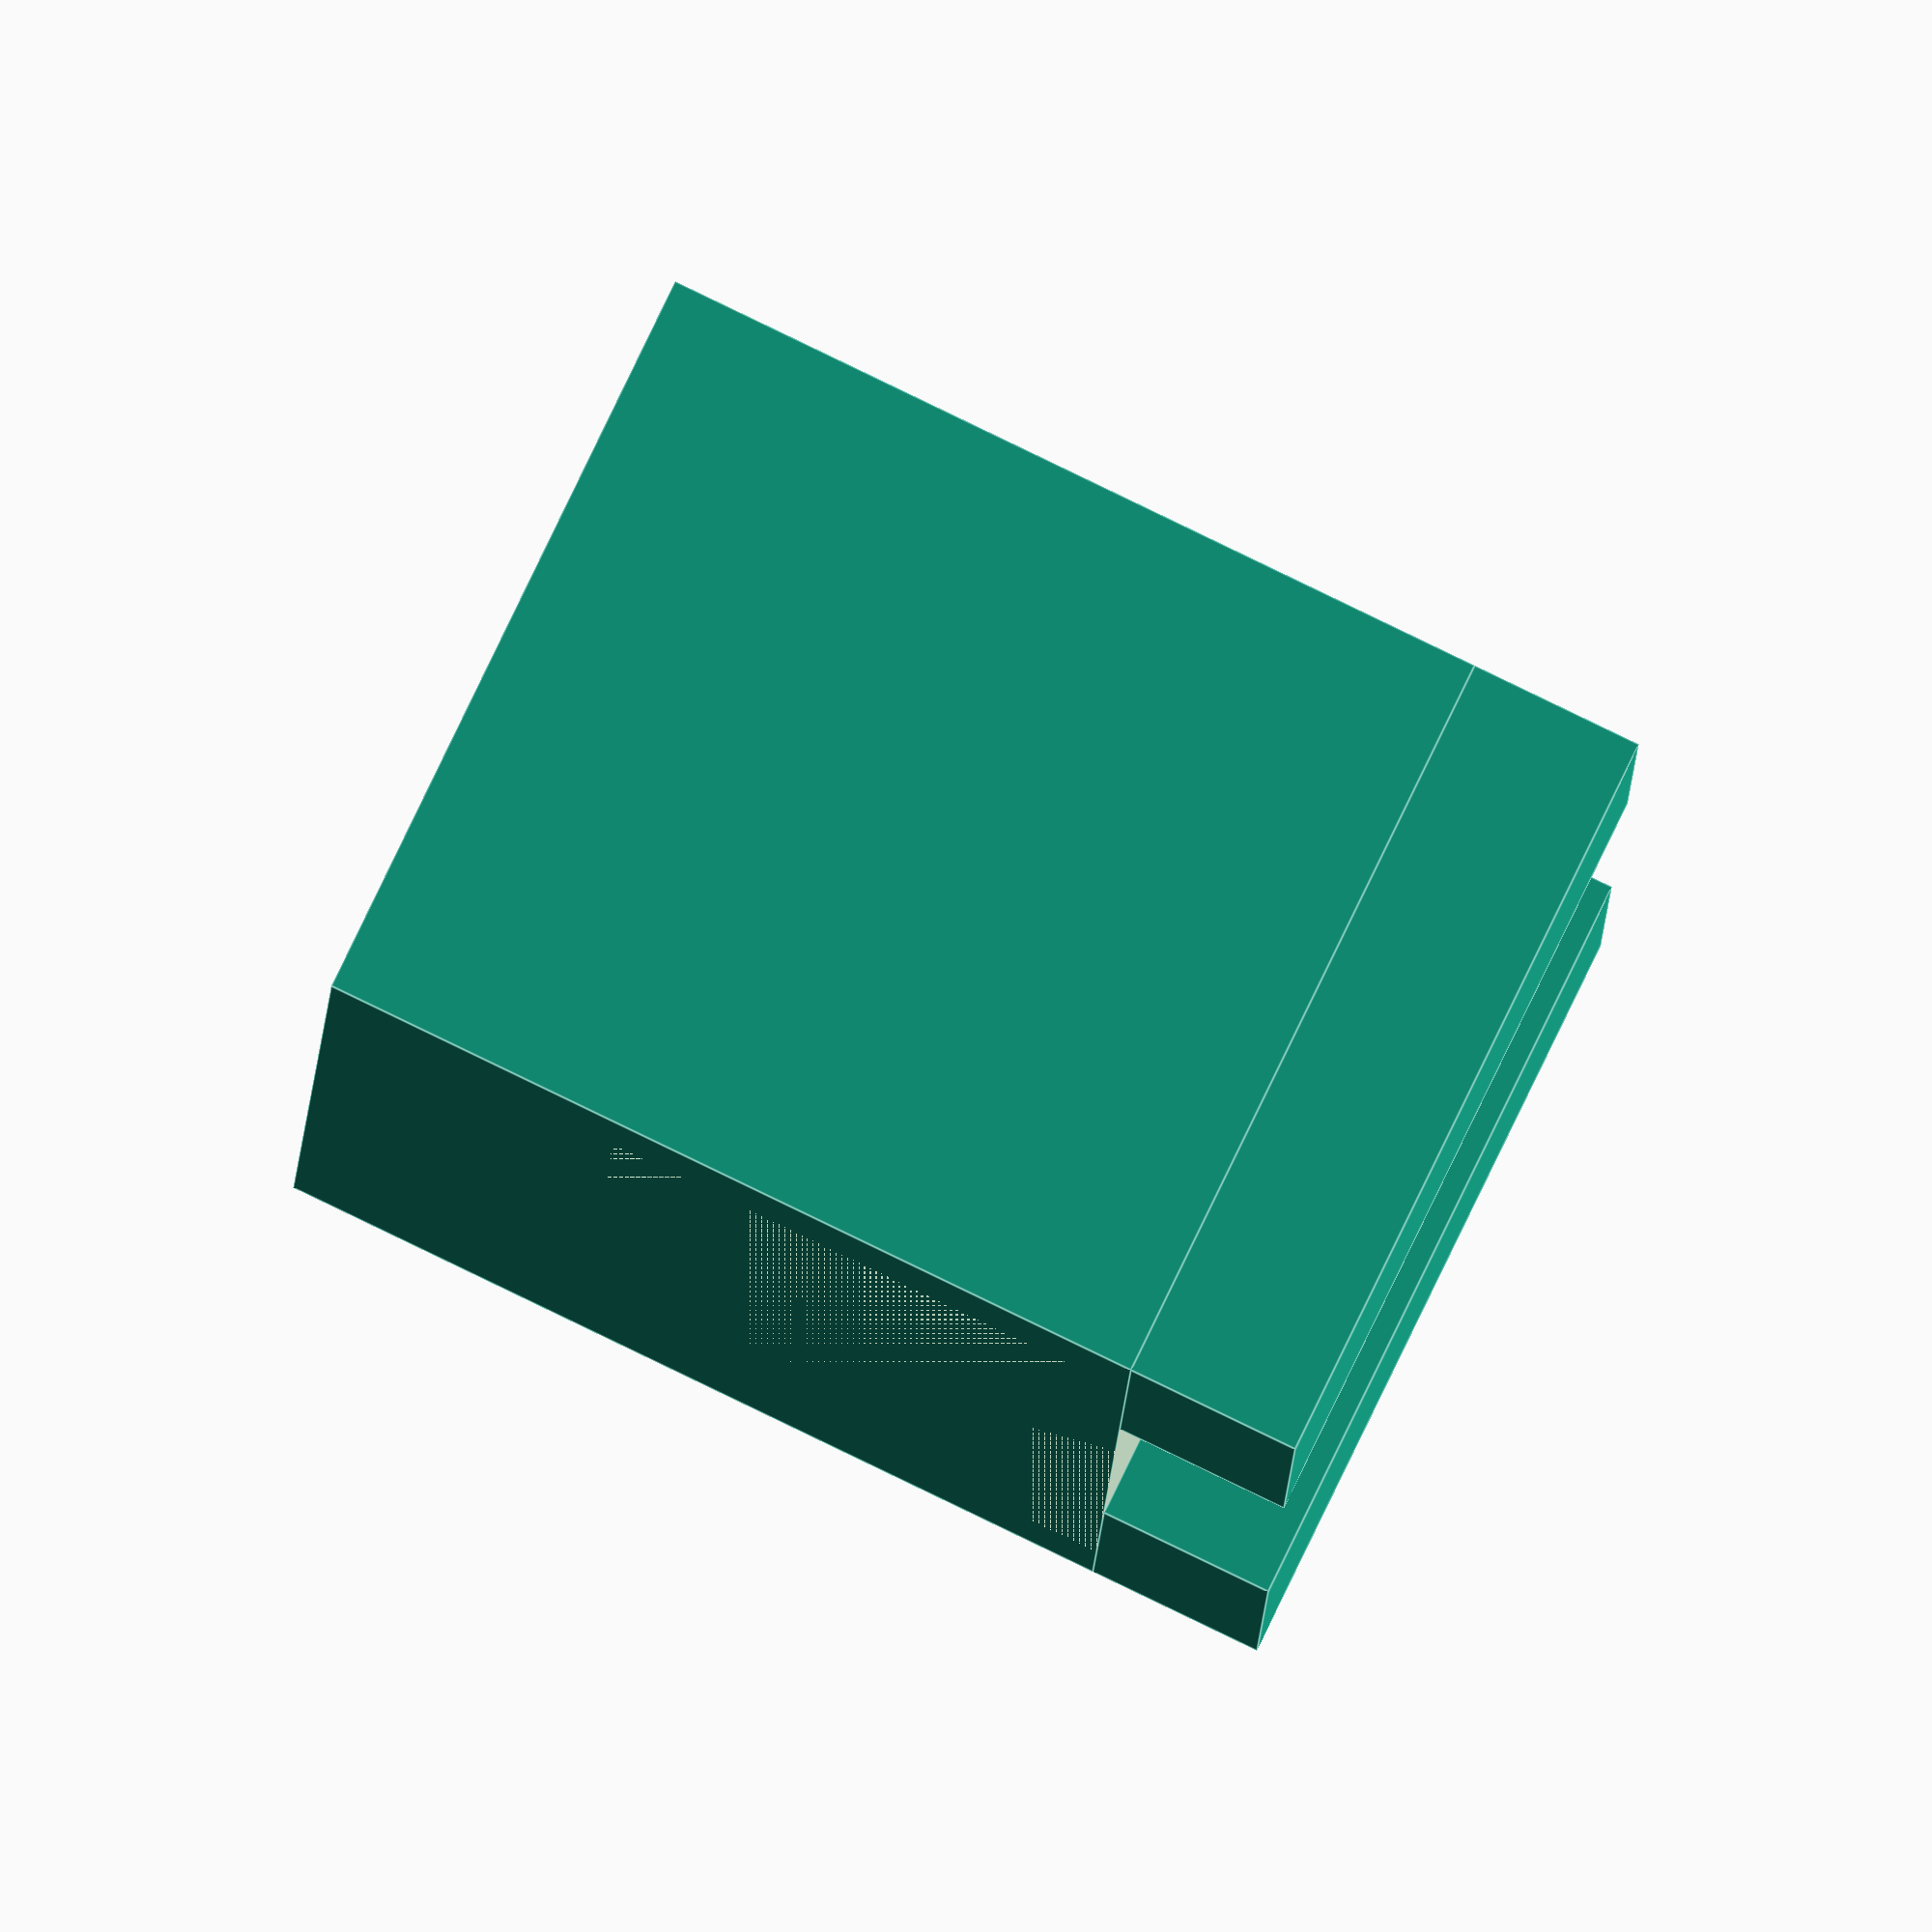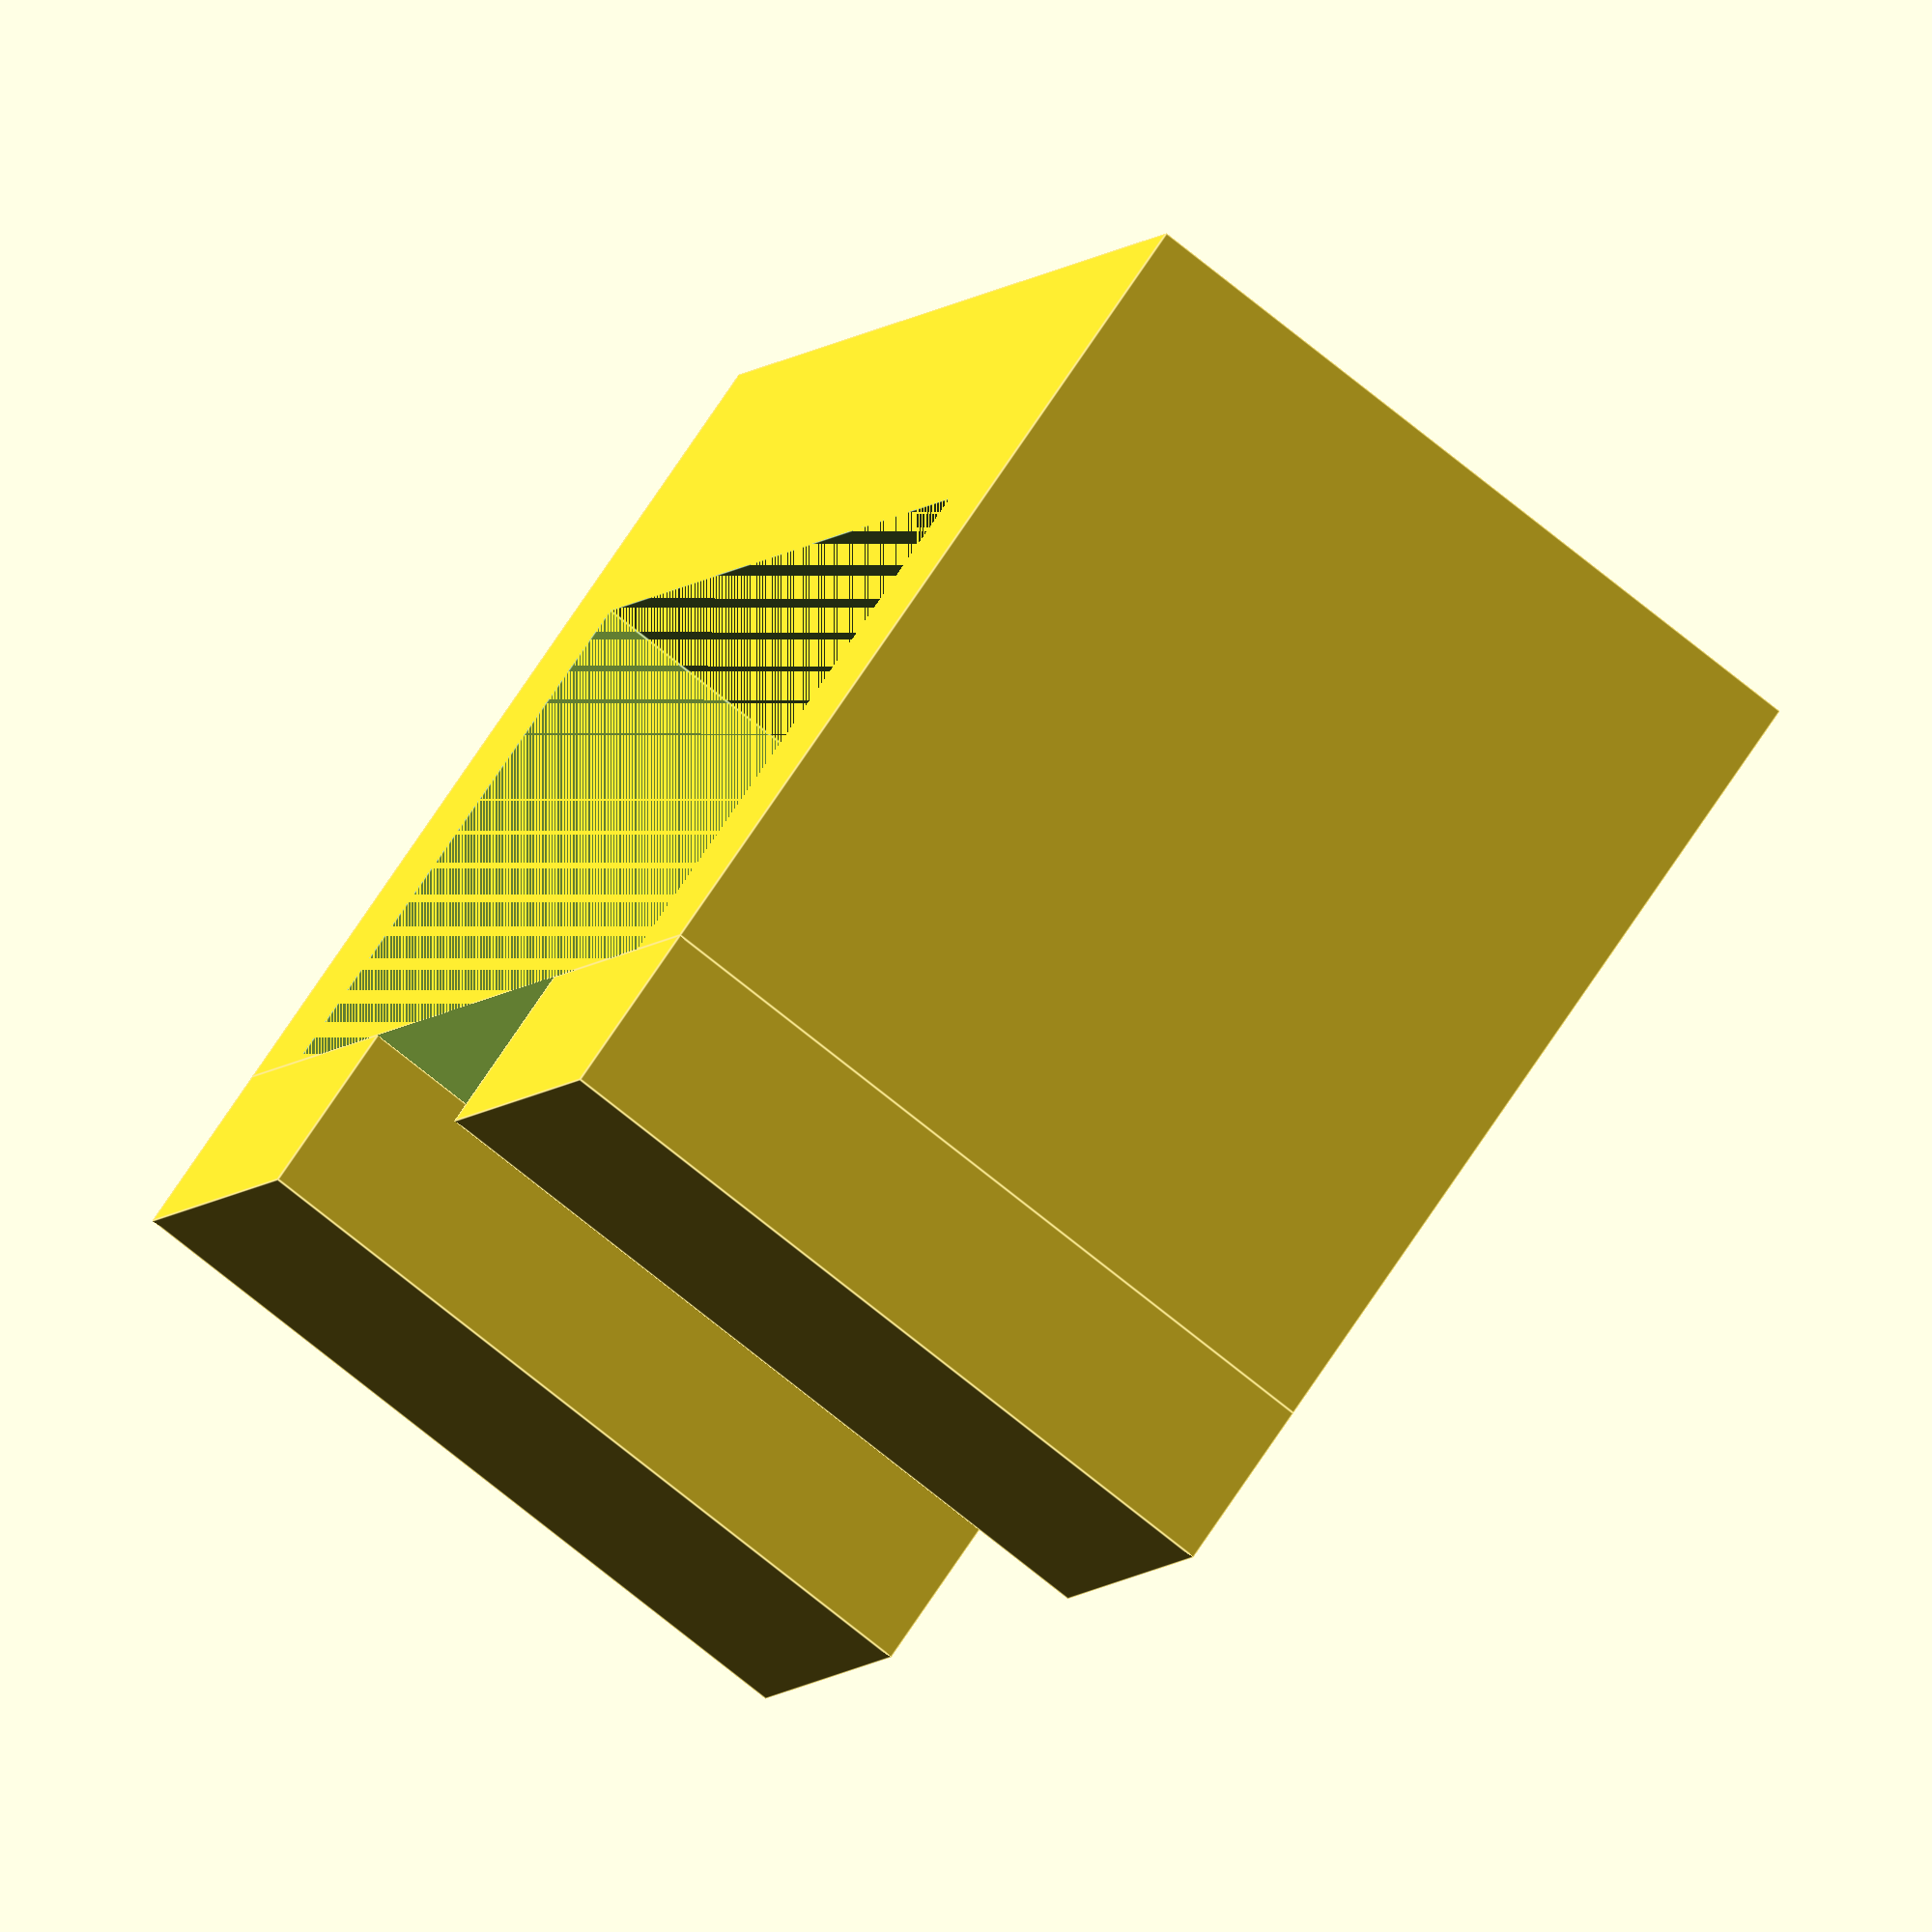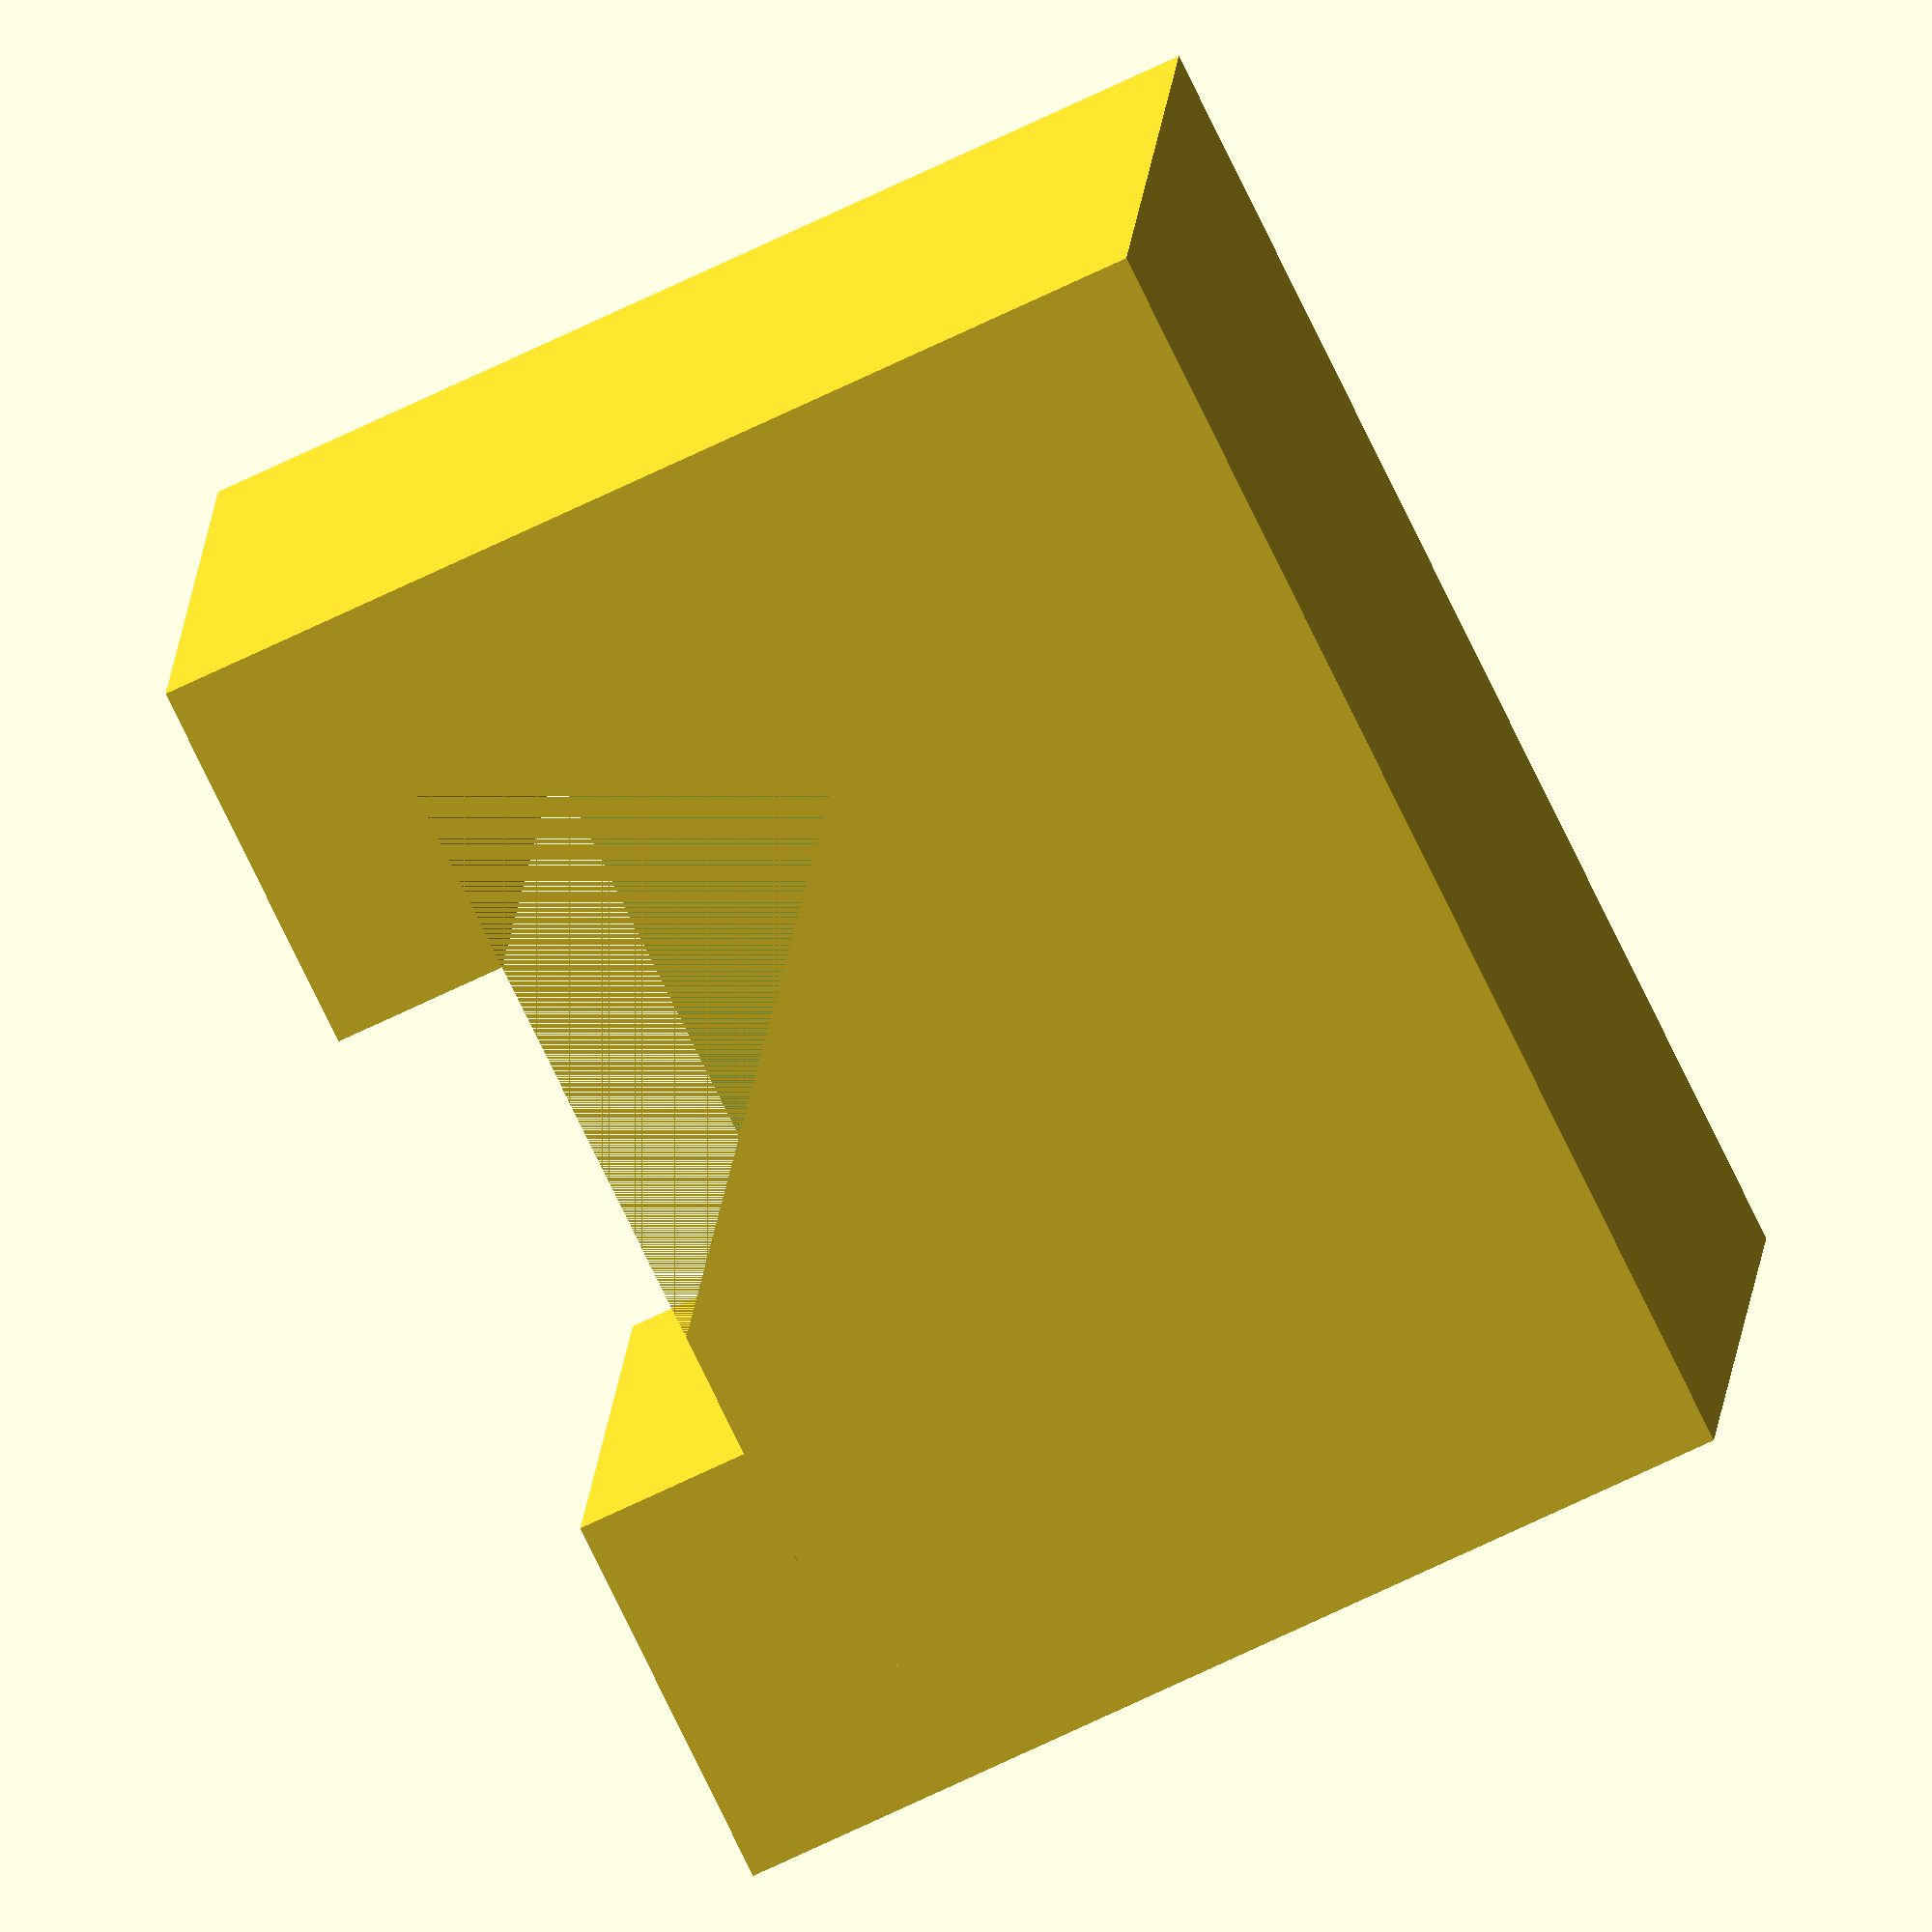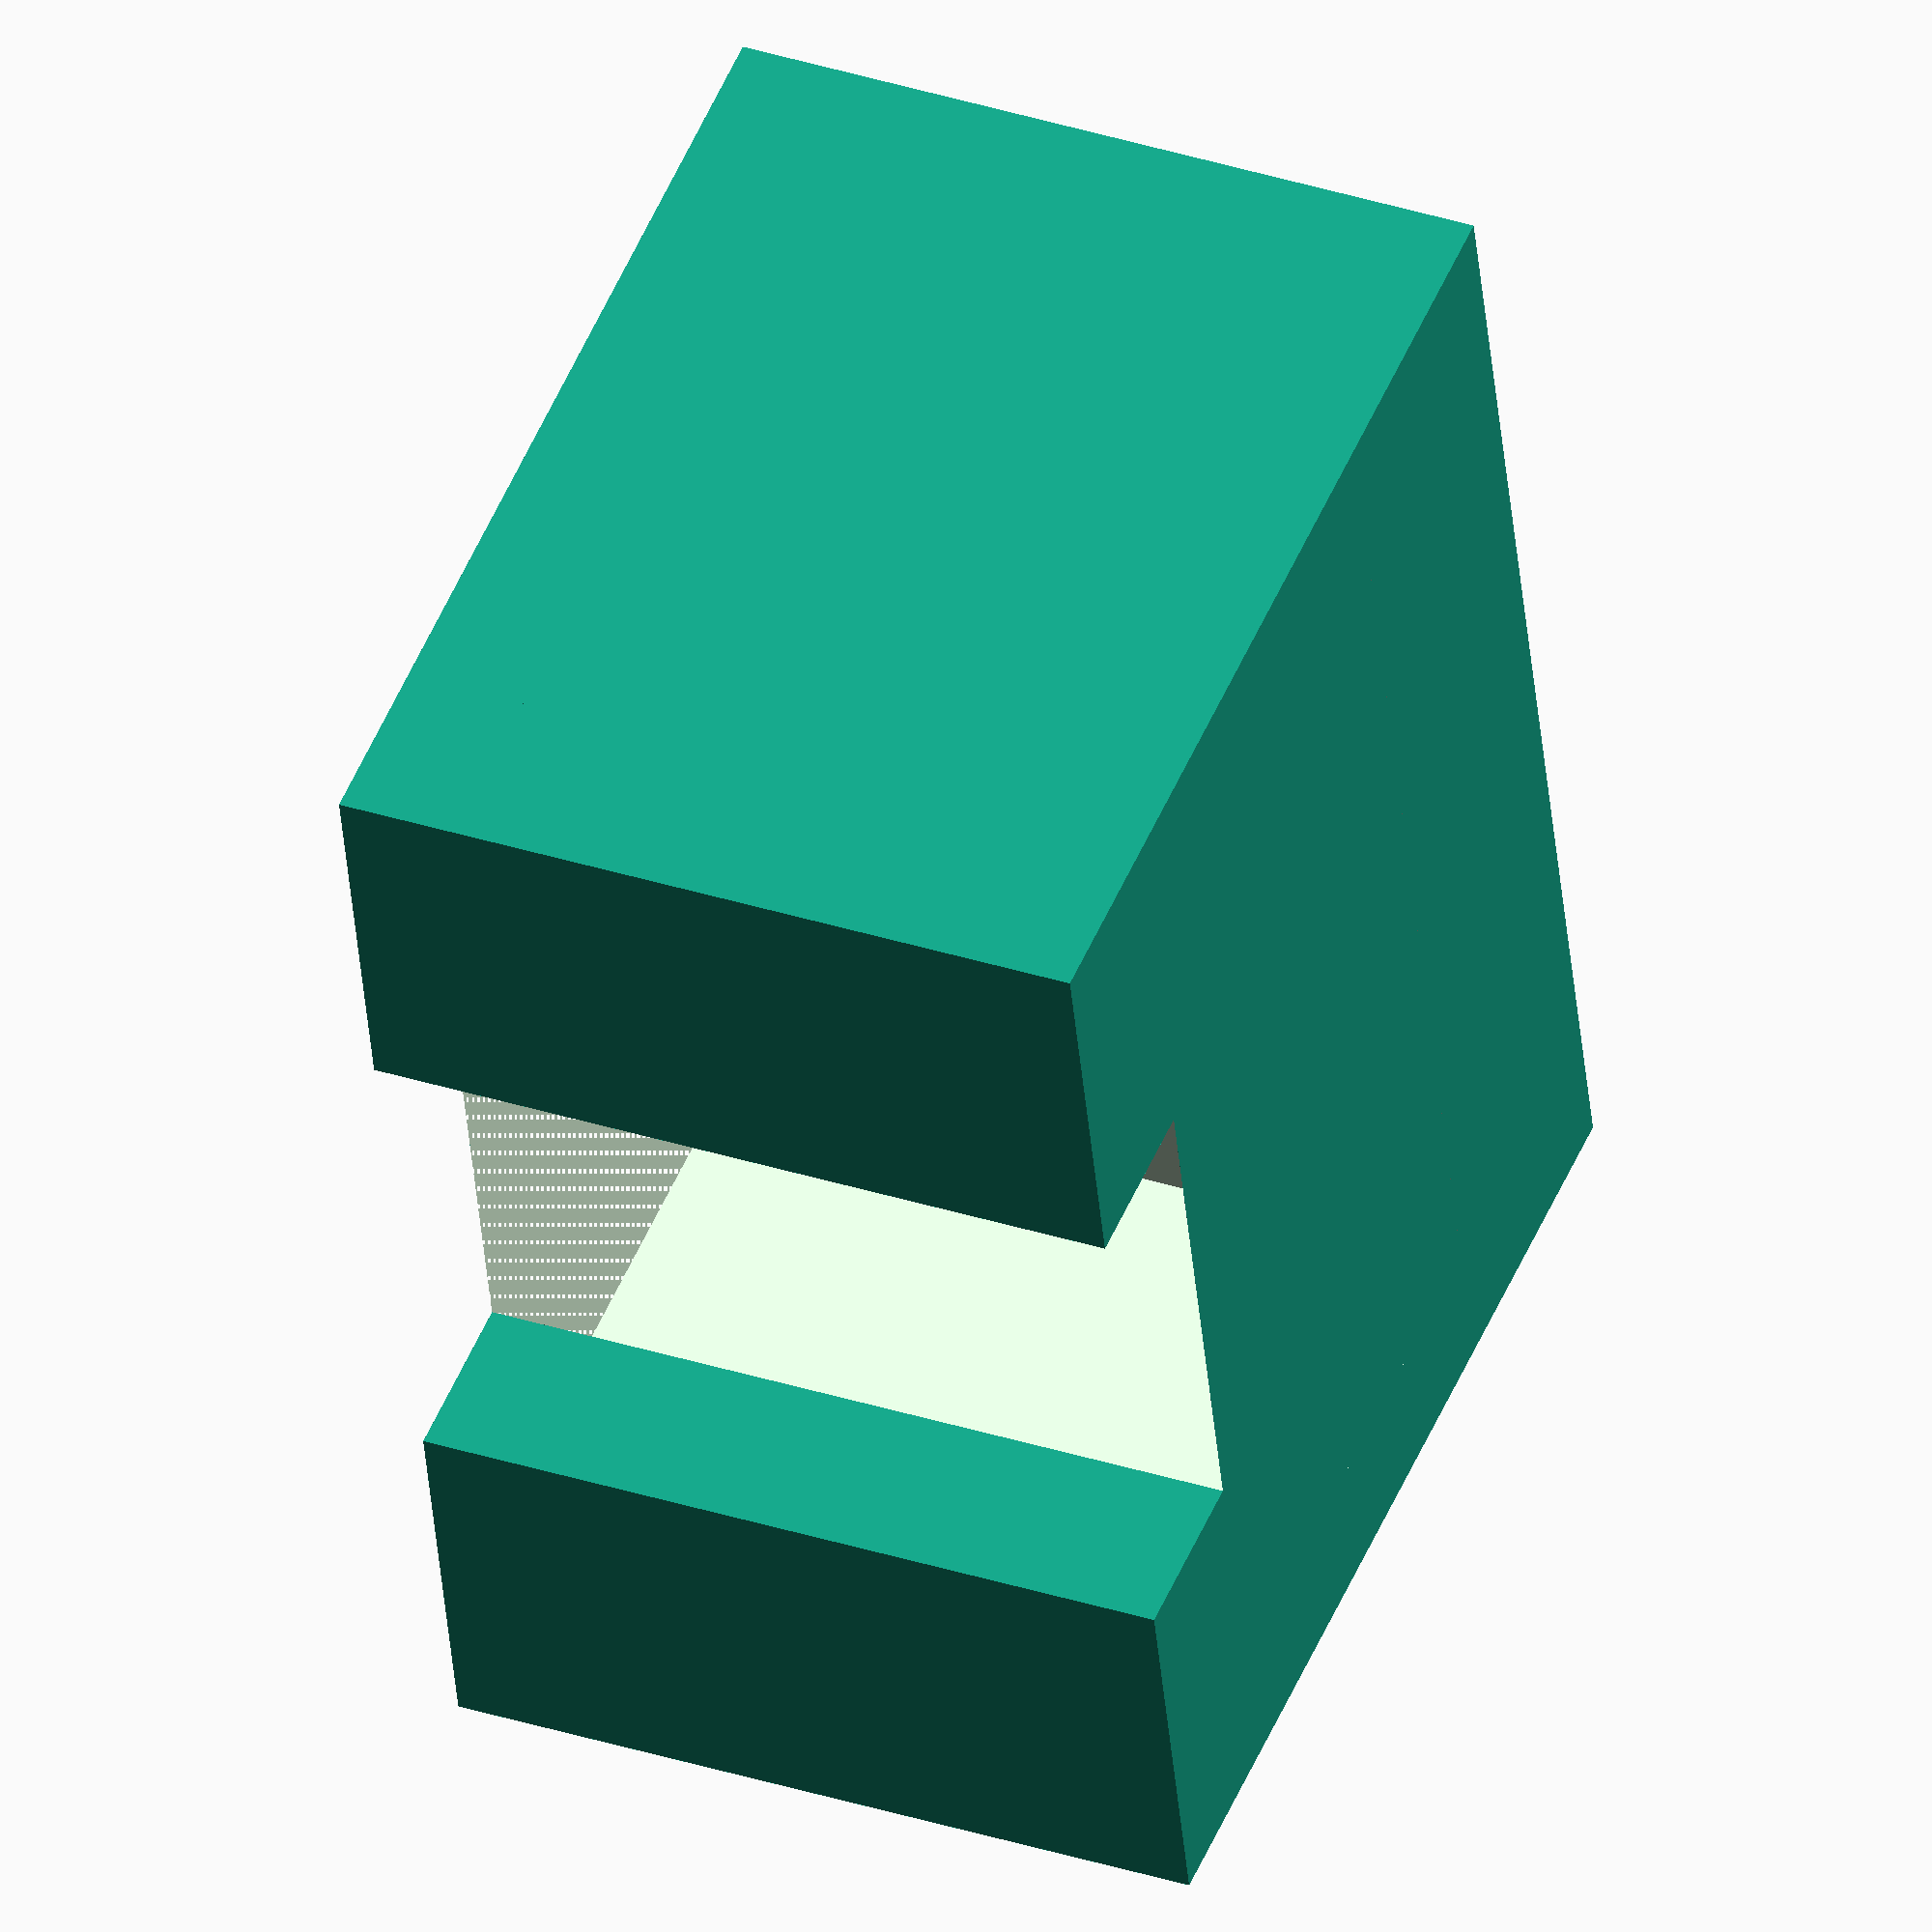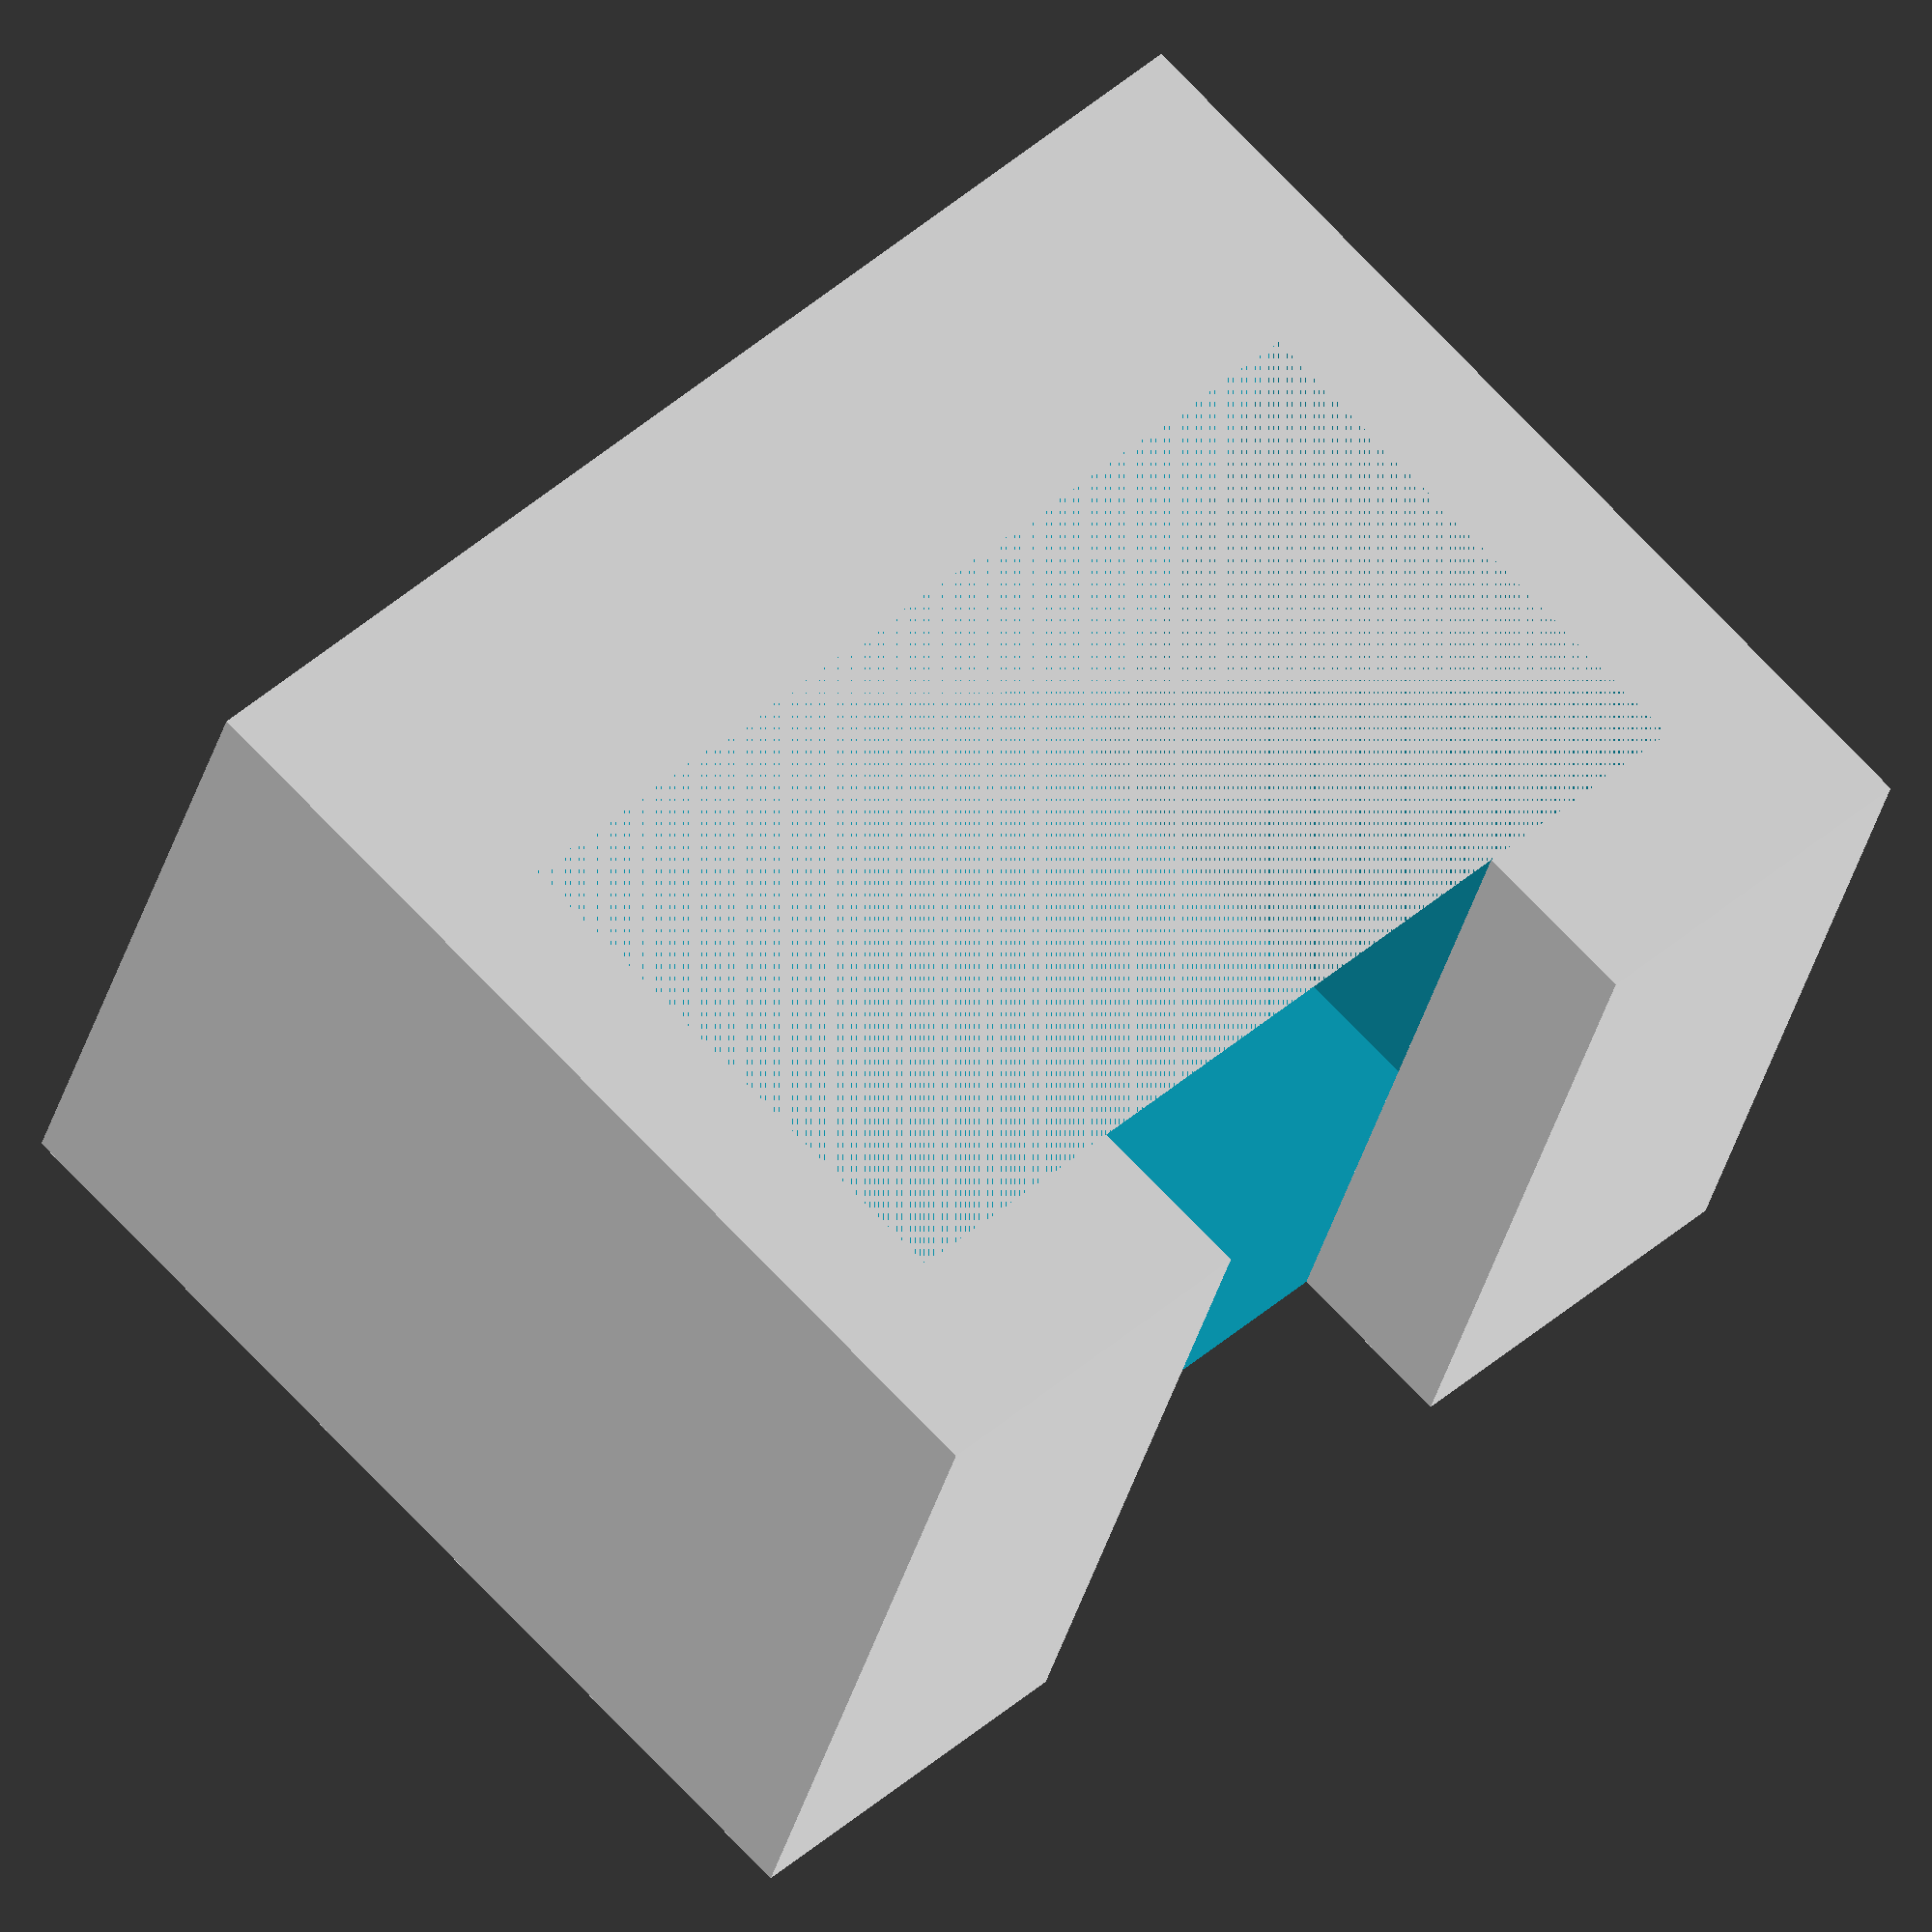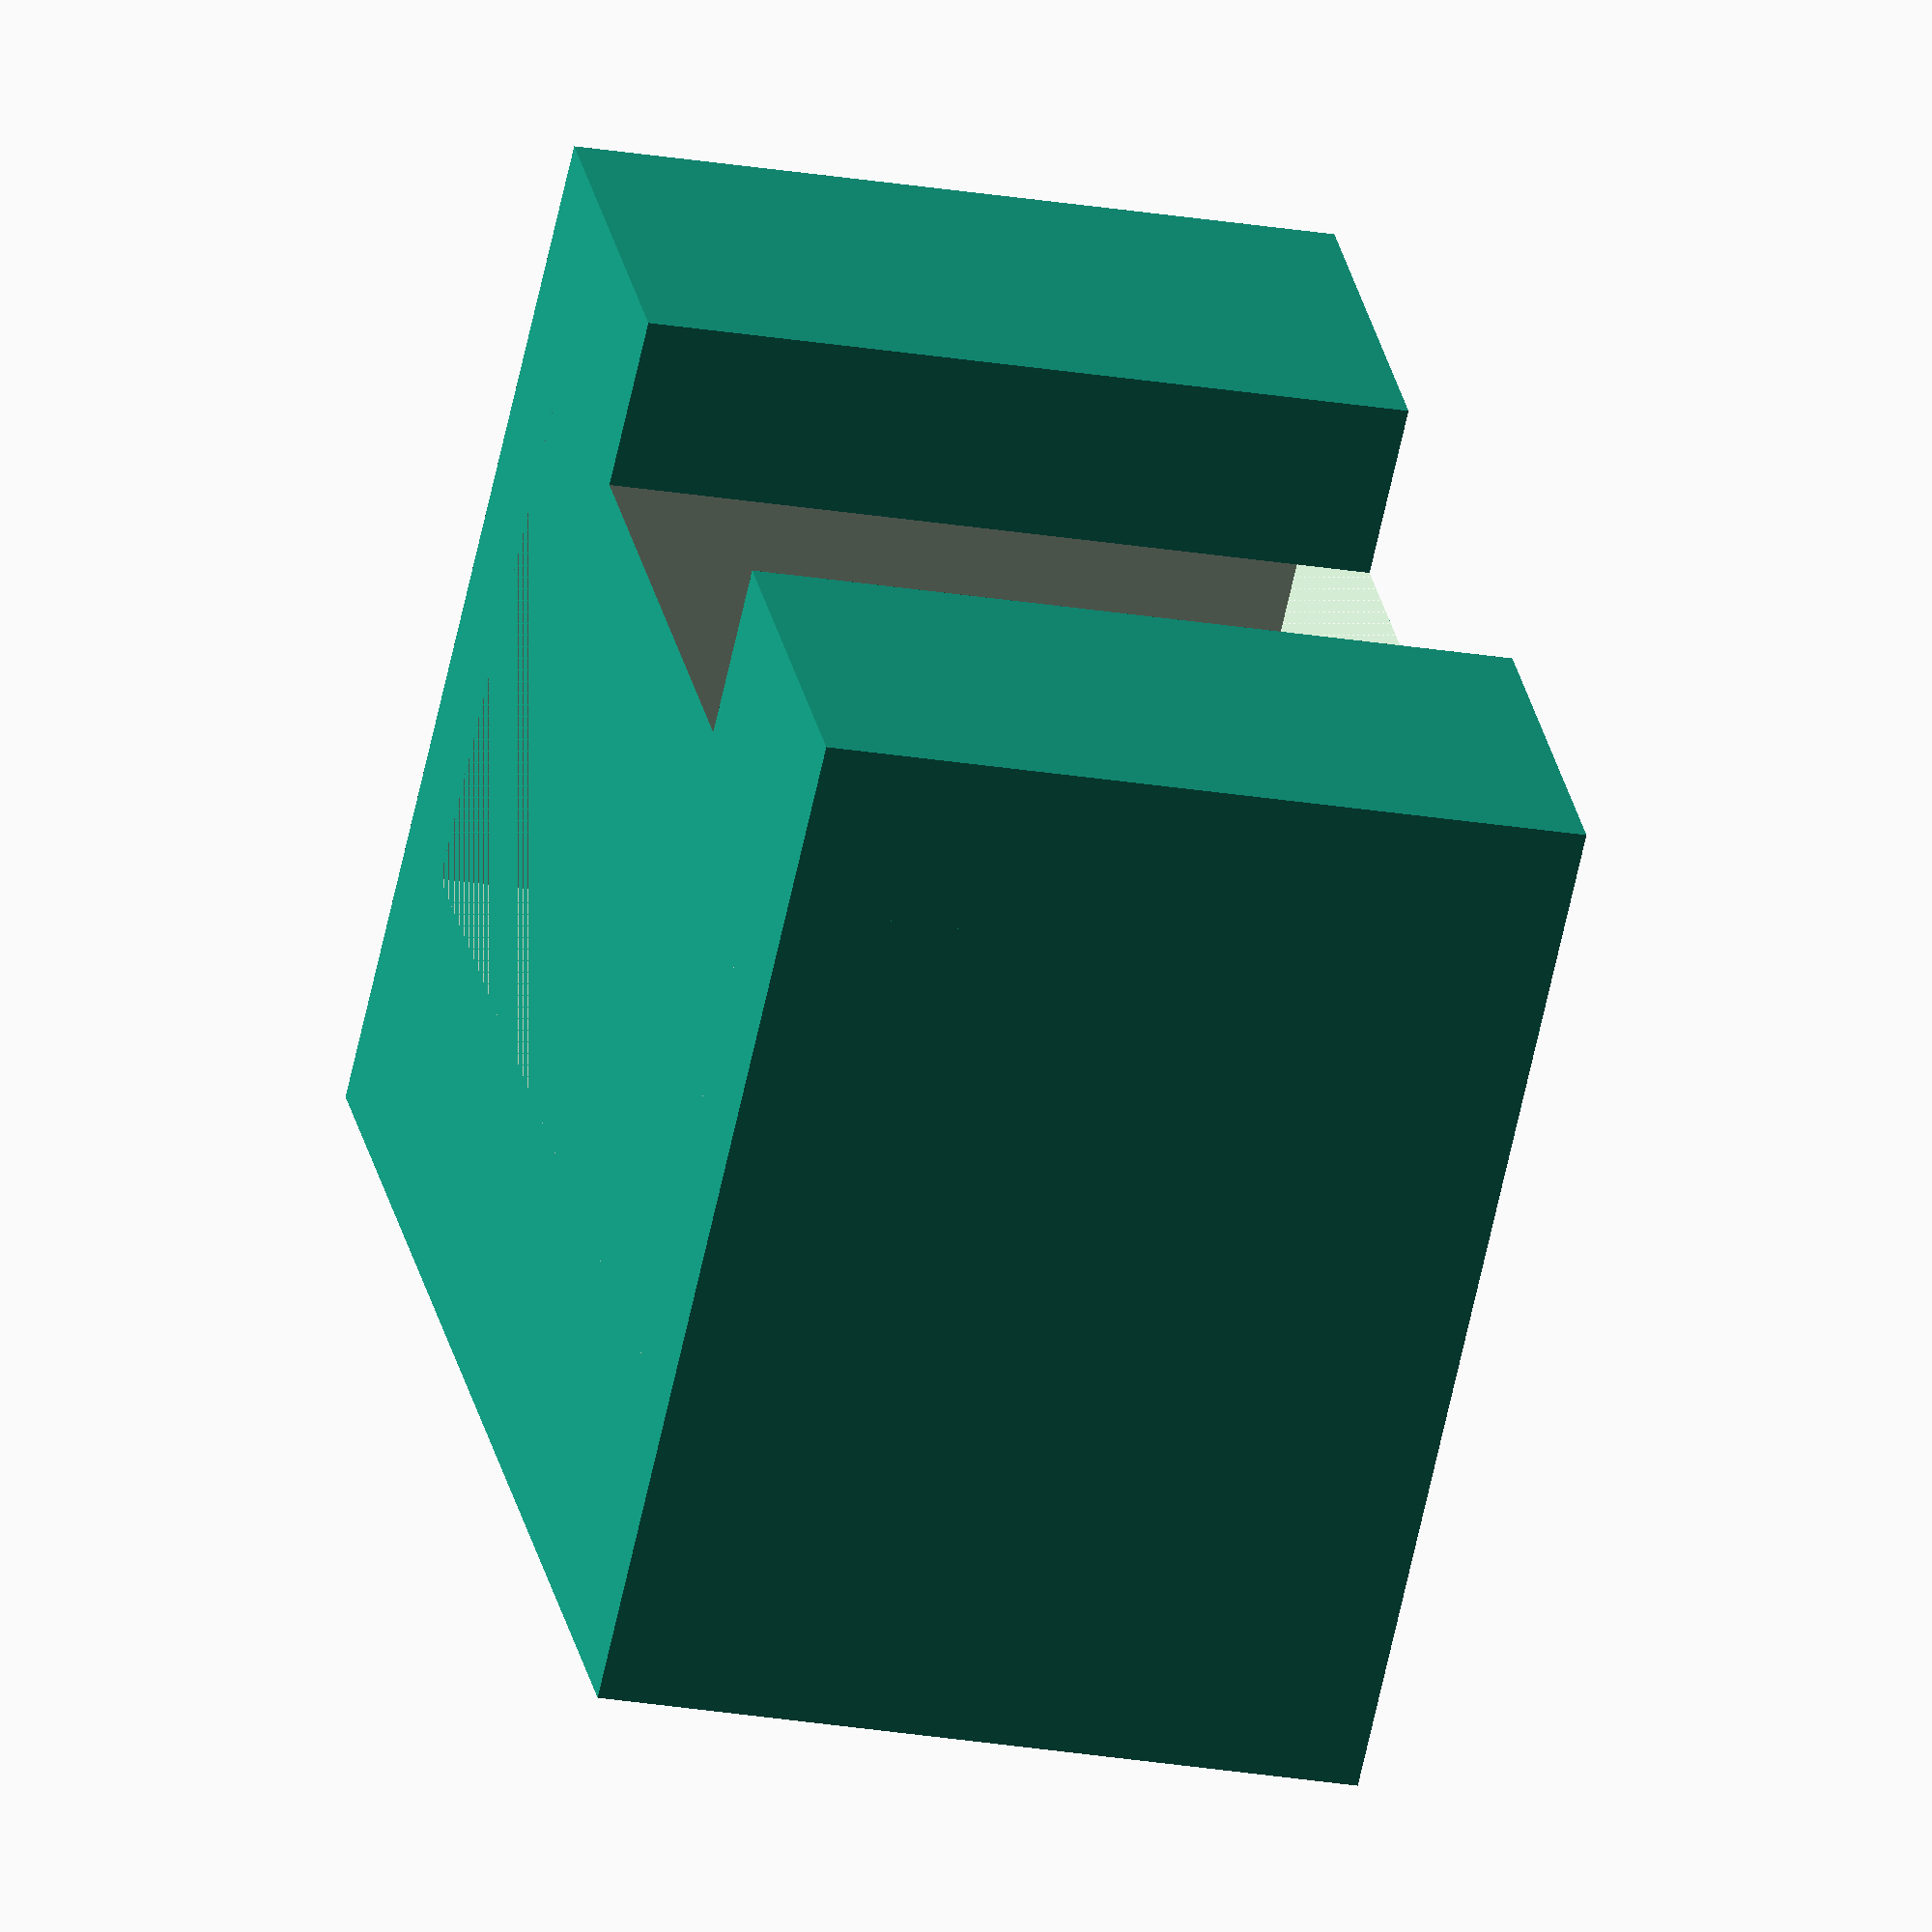
<openscad>
rotate([90,0,0])
union(){

	difference(){
		resize([8.5,5,5.6])
		cube(2);
		translate([.9,0,2])
		resize([6.75,5,5.7])
		cube(2);
	}//end difference
	translate([0,0,5.6])
	resize([2.5,5,1.15])
	cube(2);

	translate([6,0,5.6])
	resize([2.5,5,1.15])
	cube(2);
}//end union
</openscad>
<views>
elev=99.4 azim=268.2 roll=334.3 proj=o view=edges
elev=252.2 azim=239.9 roll=129.3 proj=o view=edges
elev=165.2 azim=244.1 roll=176.2 proj=o view=wireframe
elev=324.4 azim=283.2 roll=112.8 proj=o view=solid
elev=33.2 azim=44.5 roll=166.5 proj=o view=wireframe
elev=23.0 azim=131.2 roll=253.5 proj=o view=solid
</views>
